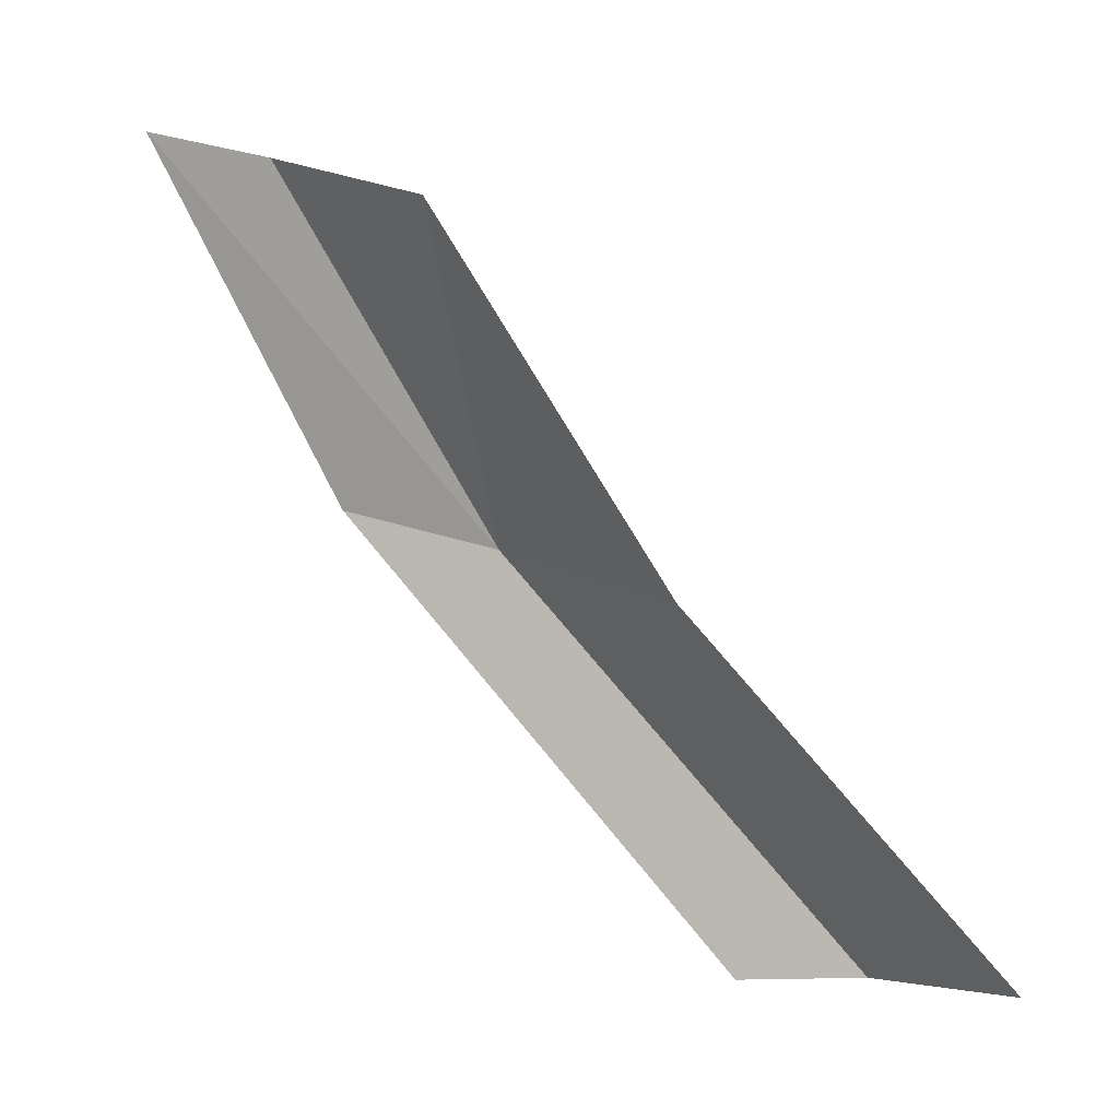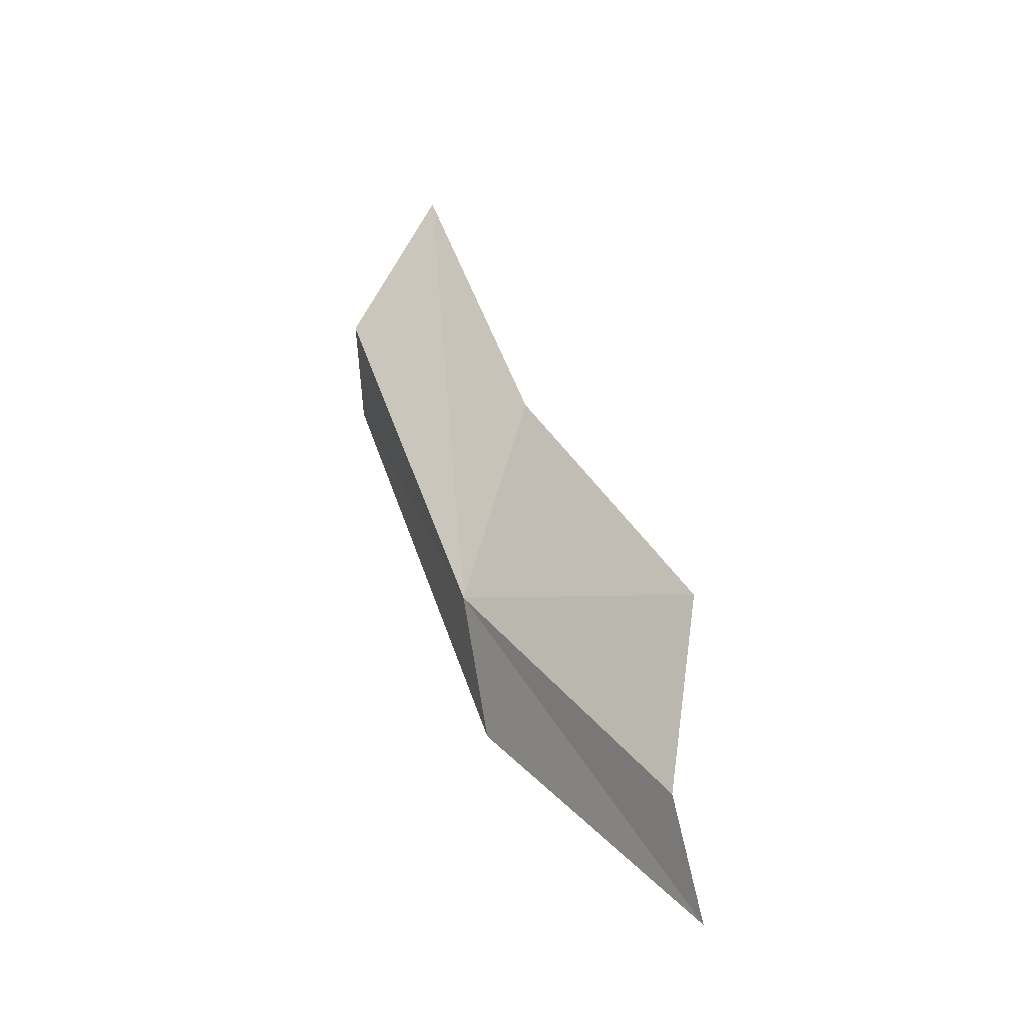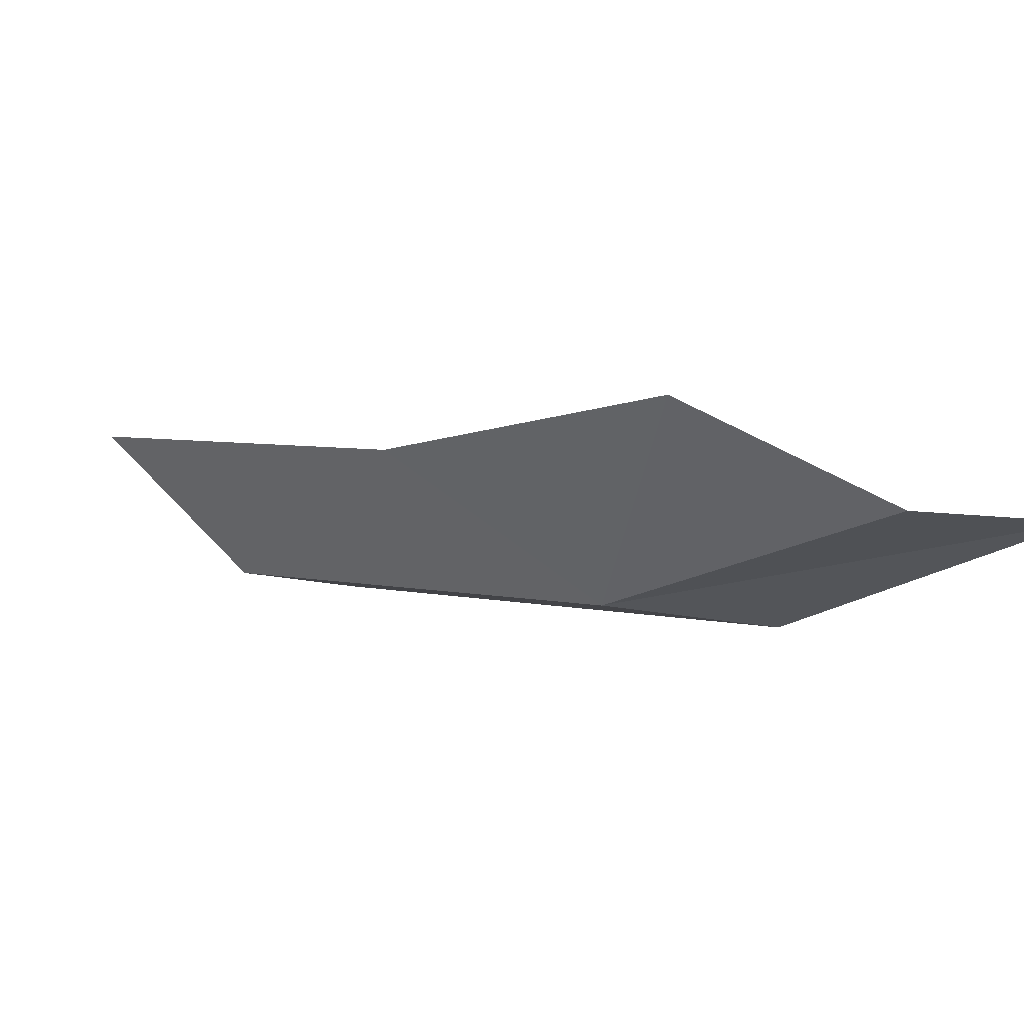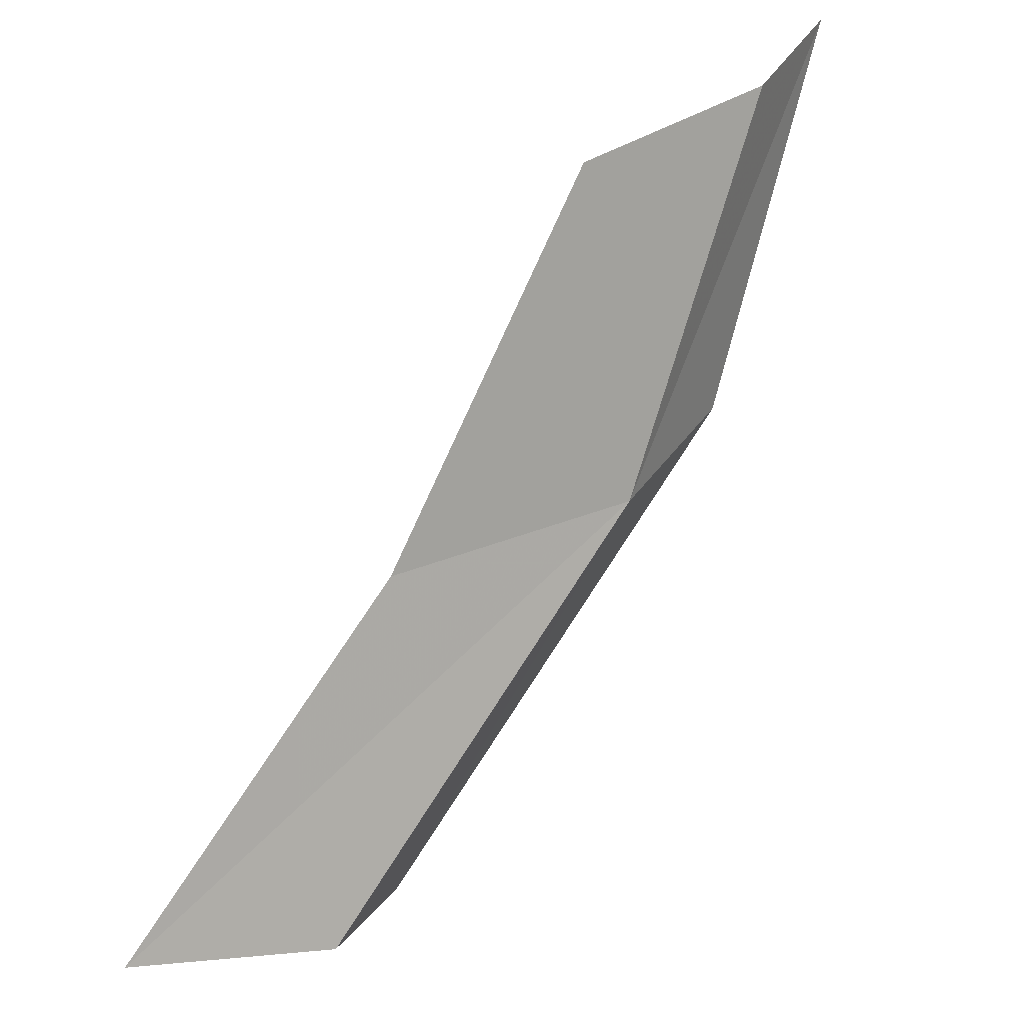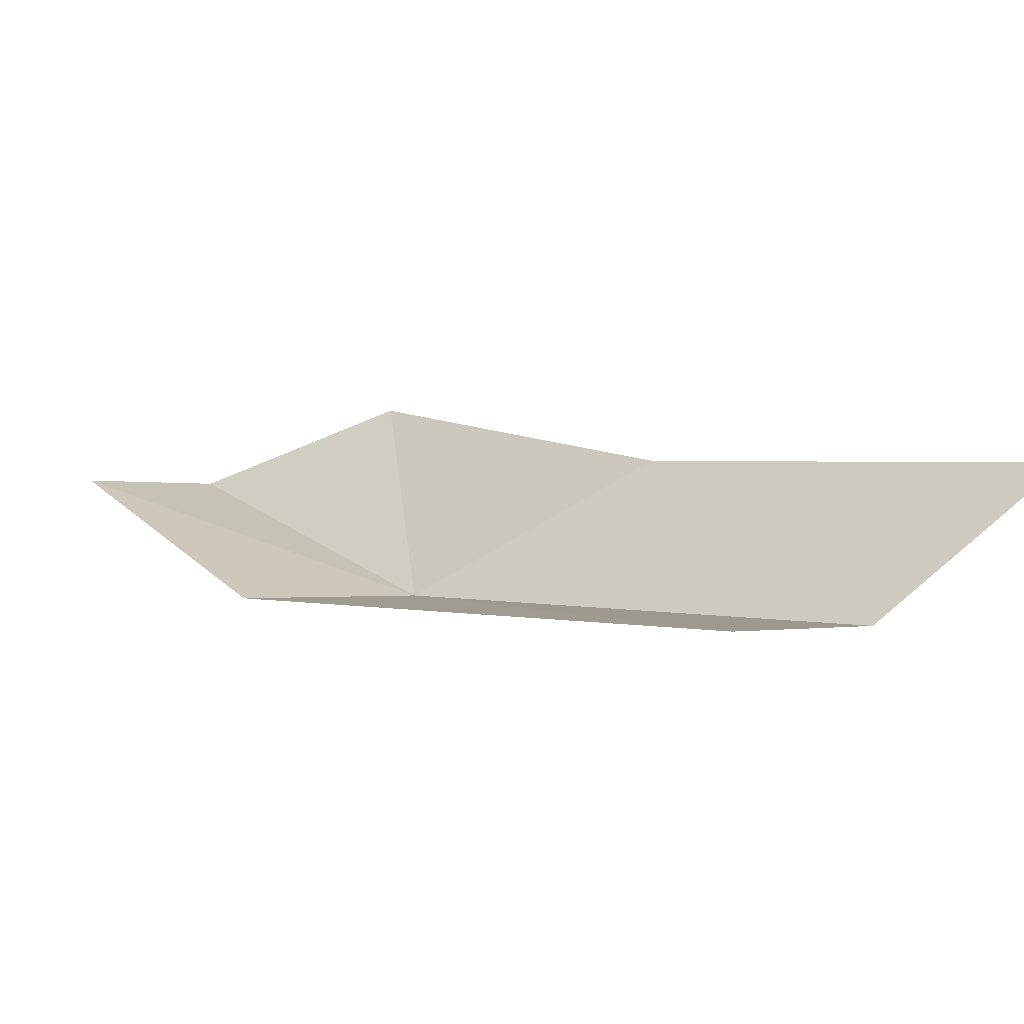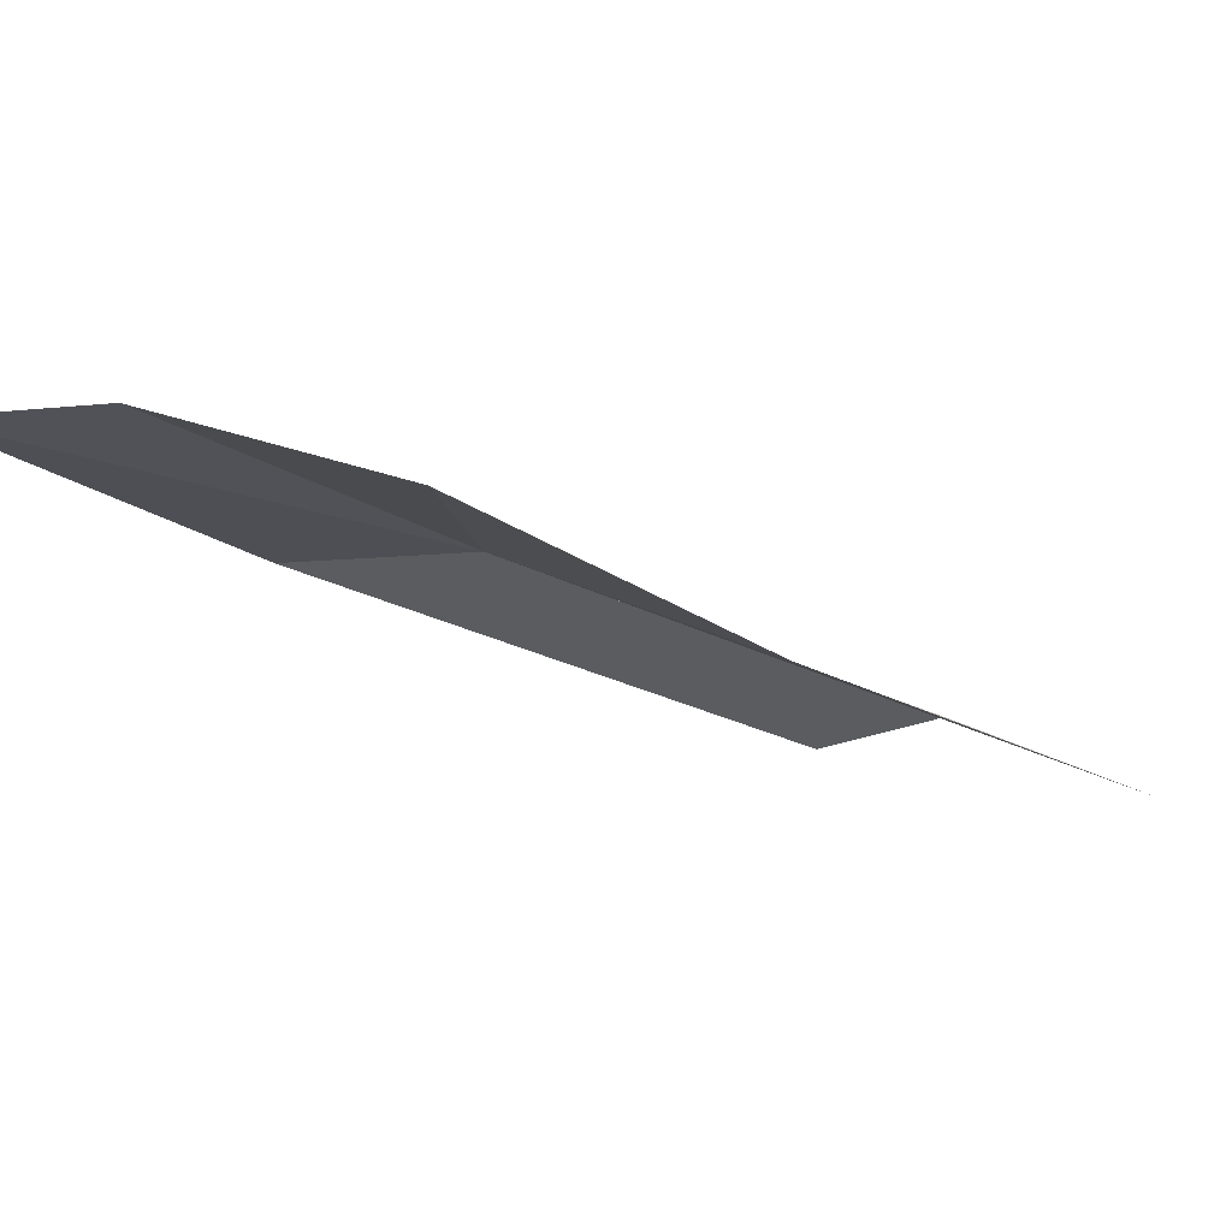
<metadata>
{"format":"obj","ext":"obj","renderer":"f3d","projection":"perspective","resolution":1024,"background":"white","views":[{"elev":13.2,"azim":-55.8,"up":"+Y"},{"elev":-9.0,"azim":144.8,"up":"+Z"},{"elev":68.5,"azim":107.2,"up":"+Y"},{"elev":33.4,"azim":39.7,"up":"+Y"},{"elev":-68.7,"azim":-78.7,"up":"+Y"},{"elev":69.8,"azim":-89.0,"up":"+Y"}]}
</metadata>
<code>
v -0.409 -0.2324 -0.02801
v -0.4152 -0.2692 0.003818
v -0.4123 -0.267 0.01638
v -0.4113 -0.2302 -0.04619
v -0.4179 -0.1963 -0.03038
v -0.4124 -0.1942 -0.05391
v -0.4189 -0.2321 -0.0008657
v -0.4221 -0.261 0.03612
v -0.4149 -0.192 -0.06851
f 1 2 3
f 1 4 2
f 1 5 6
f 1 7 5
f 1 8 7
f 1 3 8
f 1 9 4
f 1 6 9

</code>
